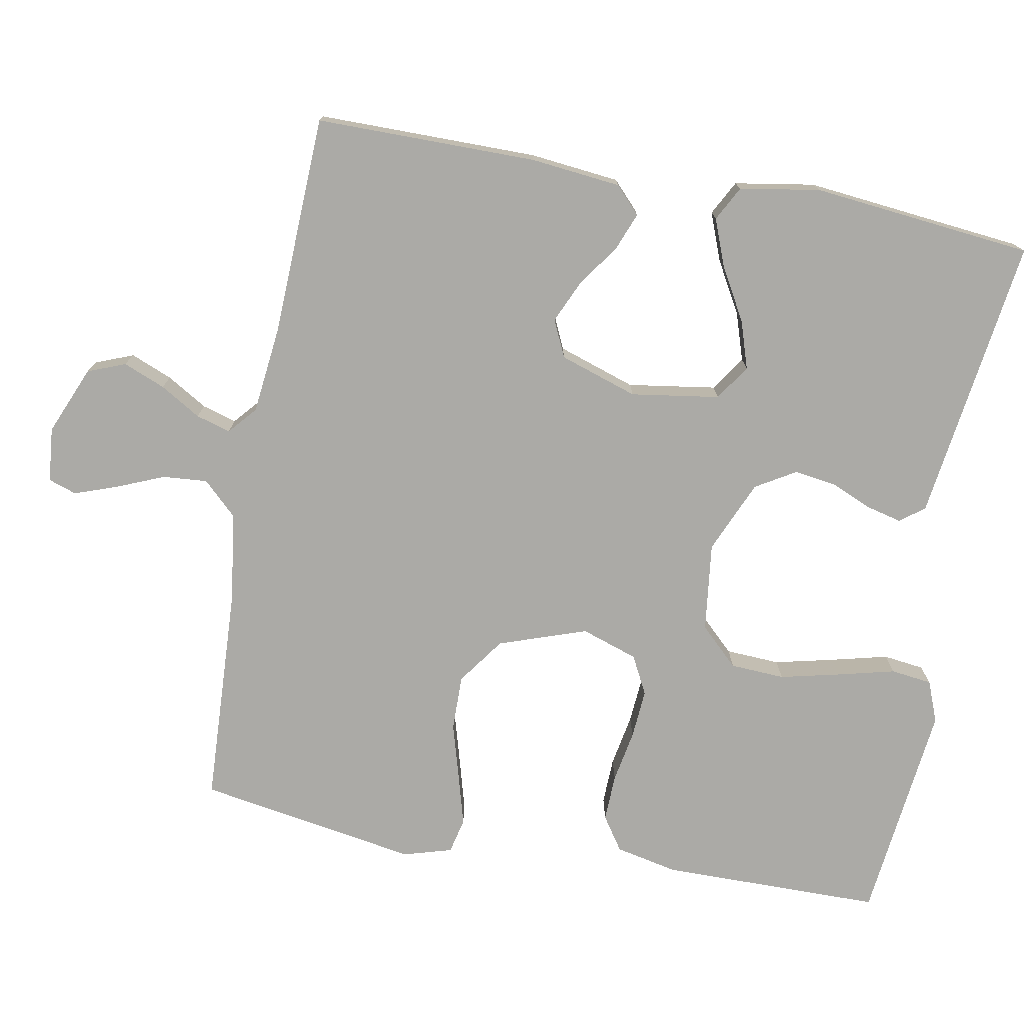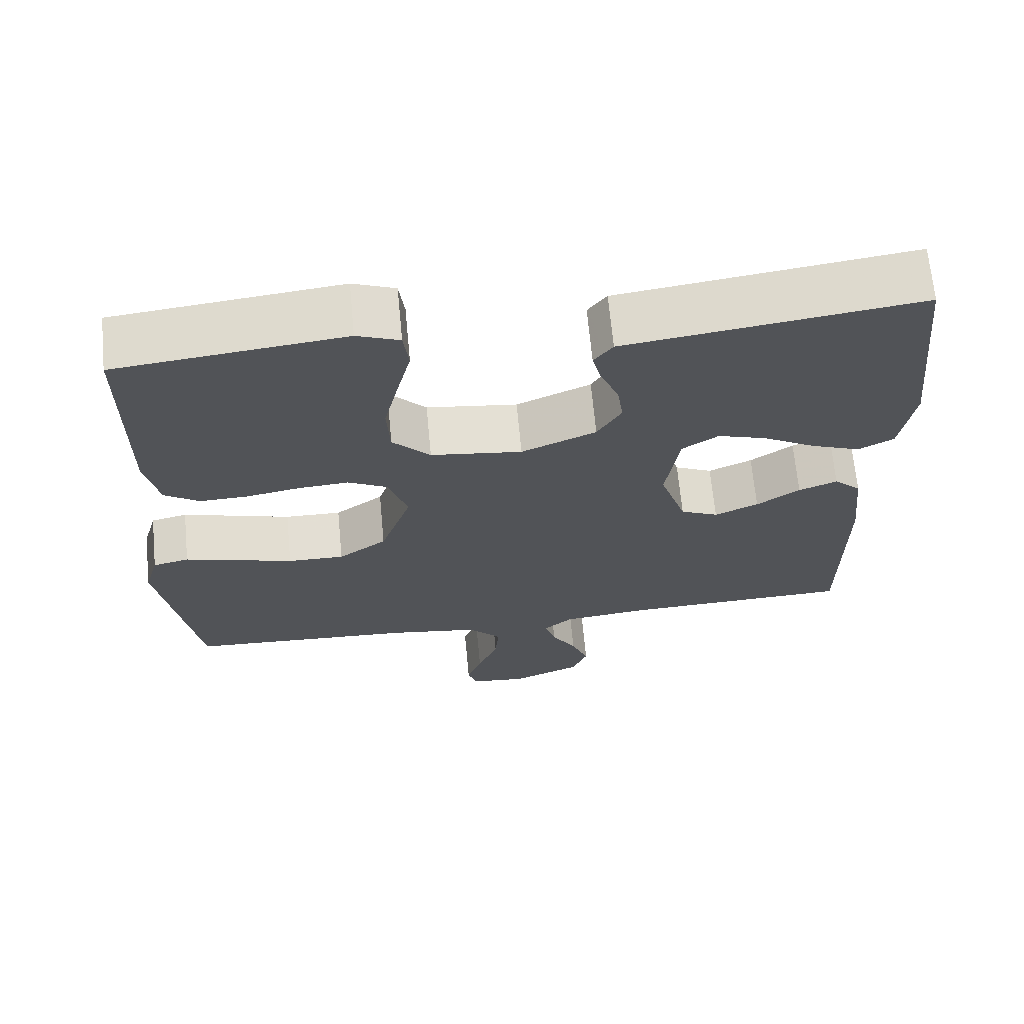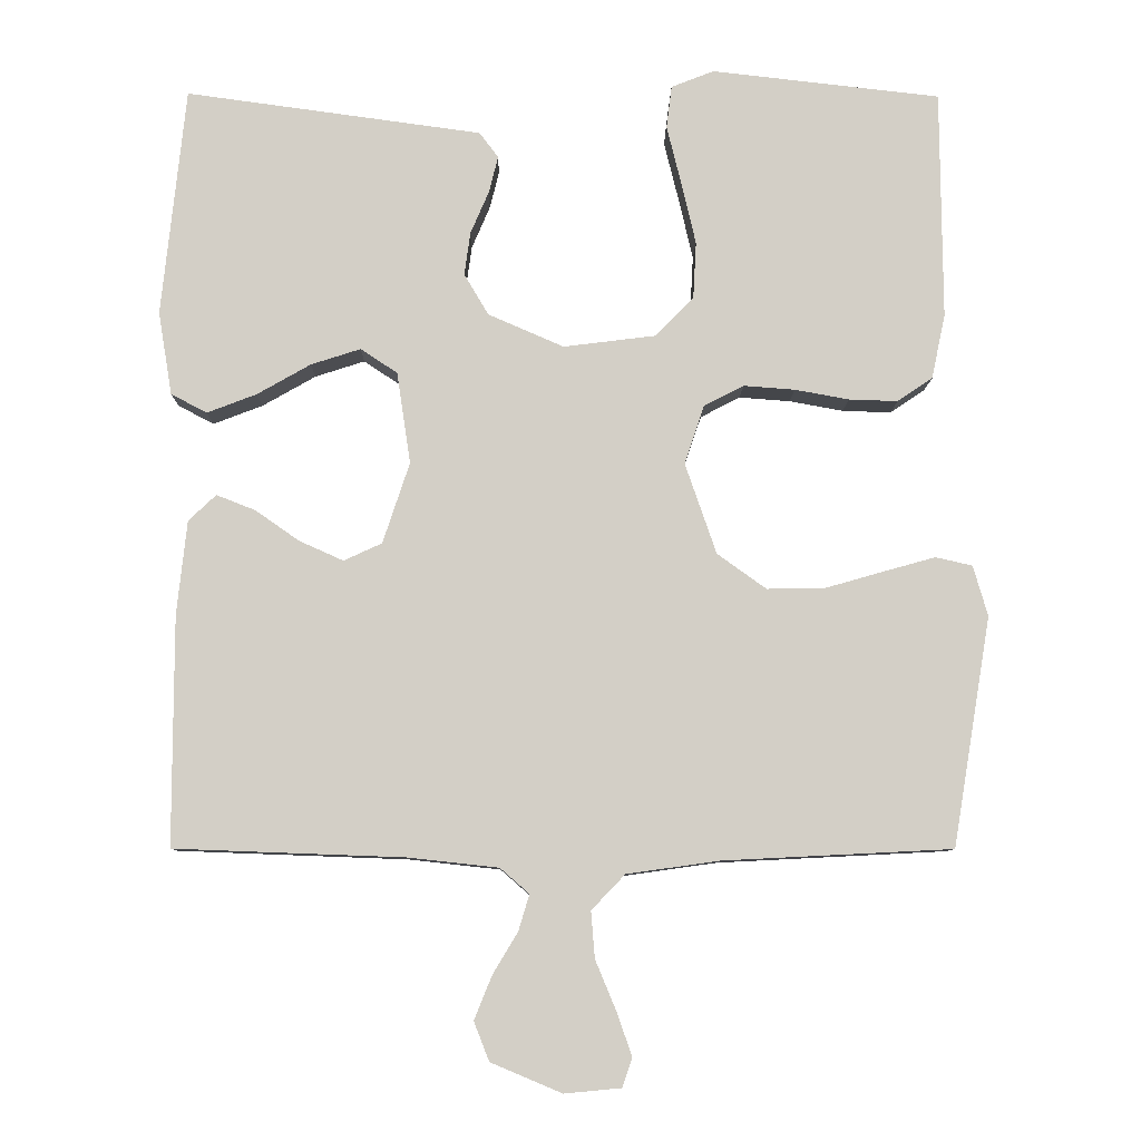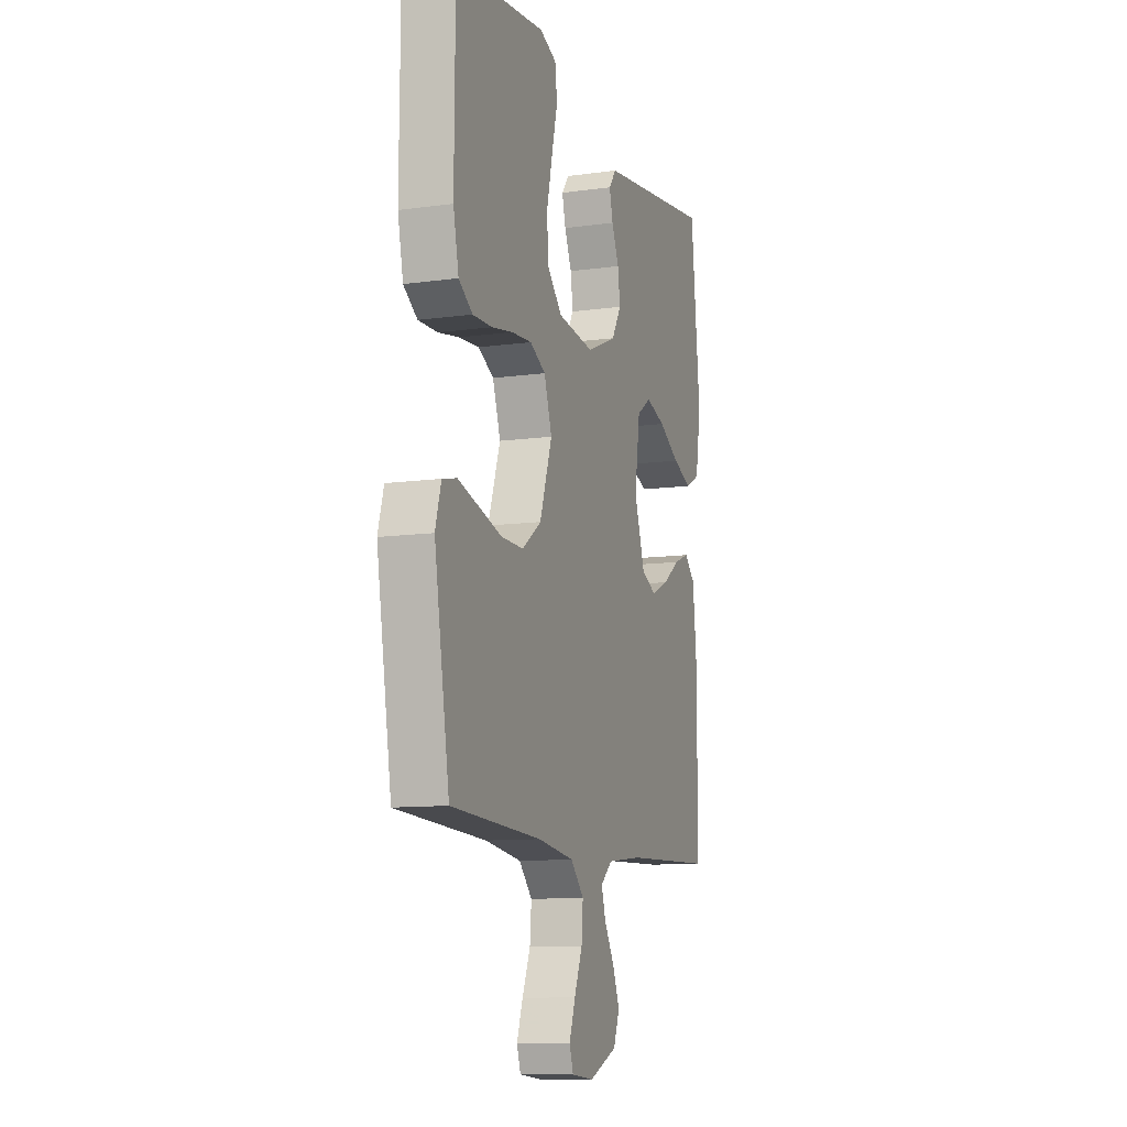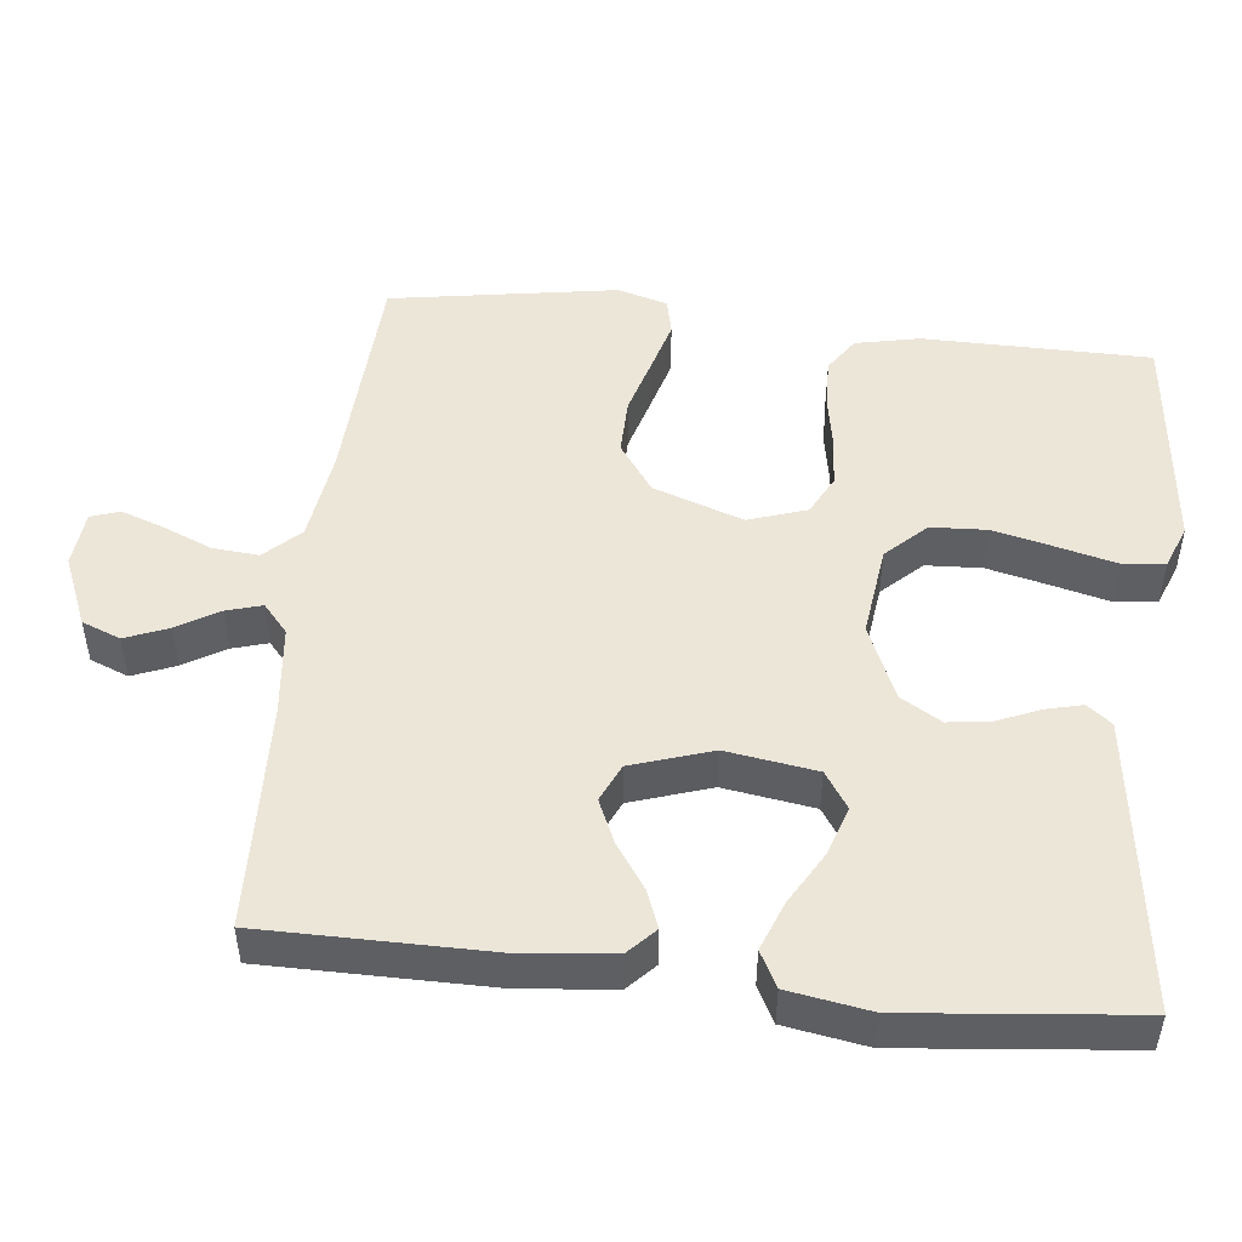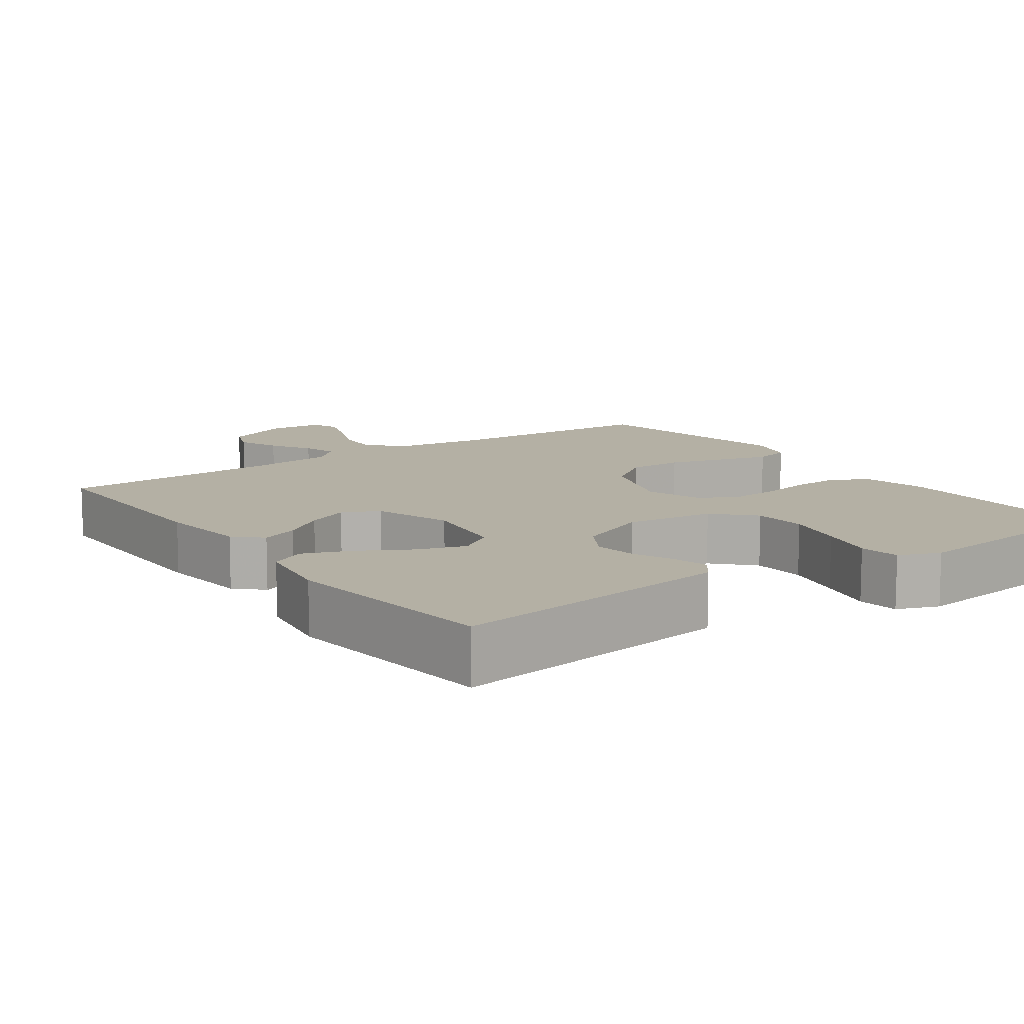
<metadata>
{"format":"obj","ext":"obj","renderer":"f3d","projection":"perspective","resolution":1024,"background":"white","views":[{"elev":-75.8,"azim":-100.4,"up":"+Y"},{"elev":67.5,"azim":174.6,"up":"+Z"},{"elev":-8.7,"azim":-0.7,"up":"+Z"},{"elev":-10.7,"azim":109.1,"up":"+Z"},{"elev":49.5,"azim":-83.6,"up":"+Y"},{"elev":11.4,"azim":-35.5,"up":"+Y"}]}
</metadata>
<code>
v -0.5 0.07 0.5
v -0.2 0.07 0.459
v -0.112 0.07 0.447
v -0.087 0.07 0.414
v -0.099 0.07 0.366
v -0.123 0.07 0.31
v -0.131 0.07 0.253
v -0.099 0.07 0.199
v 0 0.07 0.156
v 0.121 0.07 0.171
v 0.171 0.07 0.223
v 0.175 0.07 0.297
v 0.156 0.07 0.379
v 0.137 0.07 0.456
v 0.144 0.07 0.512
v 0.2 0.07 0.534
v 0.5 0.07 0.5
v 0.502 0.07 0.2
v 0.484 0.07 0.115
v 0.438 0.07 0.084
v 0.374 0.07 0.086
v 0.303 0.07 0.099
v 0.236 0.07 0.104
v 0.184 0.07 0.077
v 0.158 0.07 0
v 0.199 0.07 -0.119
v 0.263 0.07 -0.165
v 0.338 0.07 -0.164
v 0.415 0.07 -0.142
v 0.483 0.07 -0.123
v 0.531 0.07 -0.134
v 0.55 0.07 -0.2
v 0.5 0.07 -0.5
v 0.2 0.07 -0.515
v 0.079 0.07 -0.532
v 0.035 0.07 -0.578
v 0.04 0.07 -0.639
v 0.067 0.07 -0.704
v 0.087 0.07 -0.761
v 0.074 0.07 -0.799
v 0 0.07 -0.806
v -0.093 0.07 -0.767
v -0.113 0.07 -0.716
v -0.09 0.07 -0.659
v -0.057 0.07 -0.604
v -0.043 0.07 -0.557
v -0.081 0.07 -0.524
v -0.2 0.07 -0.511
v -0.5 0.07 -0.5
v -0.5 0.07 -0.2
v -0.487 0.07 -0.077
v -0.451 0.07 -0.043
v -0.4 0.07 -0.063
v -0.343 0.07 -0.103
v -0.285 0.07 -0.129
v -0.235 0.07 -0.106
v -0.2 0.07 0
v -0.218 0.07 0.12
v -0.266 0.07 0.152
v -0.331 0.07 0.131
v -0.401 0.07 0.091
v -0.466 0.07 0.066
v -0.513 0.07 0.091
v -0.531 0.07 0.2
v -0.5 0 0.5
v -0.2 0 0.459
v -0.112 0 0.447
v -0.087 0 0.414
v -0.099 0 0.366
v -0.123 0 0.31
v -0.131 0 0.253
v -0.099 0 0.199
v 0 0 0.156
v 0.121 0 0.171
v 0.171 0 0.223
v 0.175 0 0.297
v 0.156 0 0.379
v 0.137 0 0.456
v 0.144 0 0.512
v 0.2 0 0.534
v 0.5 0 0.5
v 0.502 0 0.2
v 0.484 0 0.115
v 0.438 0 0.084
v 0.374 0 0.086
v 0.303 0 0.099
v 0.236 0 0.104
v 0.184 0 0.077
v 0.158 0 0
v 0.199 0 -0.119
v 0.263 0 -0.165
v 0.338 0 -0.164
v 0.415 0 -0.142
v 0.483 0 -0.123
v 0.531 0 -0.134
v 0.55 0 -0.2
v 0.5 0 -0.5
v 0.2 0 -0.515
v 0.079 0 -0.532
v 0.035 0 -0.578
v 0.04 0 -0.639
v 0.067 0 -0.704
v 0.087 0 -0.761
v 0.074 0 -0.799
v 0 0 -0.806
v -0.093 0 -0.767
v -0.113 0 -0.716
v -0.09 0 -0.659
v -0.057 0 -0.604
v -0.043 0 -0.557
v -0.081 0 -0.524
v -0.2 0 -0.511
v -0.5 0 -0.5
v -0.5 0 -0.2
v -0.487 0 -0.077
v -0.451 0 -0.043
v -0.4 0 -0.063
v -0.343 0 -0.103
v -0.285 0 -0.129
v -0.235 0 -0.106
v -0.2 0 0
v -0.218 0 0.12
v -0.266 0 0.152
v -0.331 0 0.131
v -0.401 0 0.091
v -0.466 0 0.066
v -0.513 0 0.091
v -0.531 0 0.2
f 64 1 2
f 63 64 2
f 62 63 2
f 61 62 2
f 60 61 2
f 4 5 6
f 3 4 6
f 2 3 6
f 60 2 6
f 59 60 6
f 58 59 6 7
f 57 58 7 8
f 56 57 8 9
f 52 53 54
f 51 52 54
f 50 51 54
f 49 50 54
f 48 49 54
f 47 48 54 55
f 46 47 55 56
f 43 44 45
f 42 43 45
f 41 42 45
f 40 41 45
f 39 40 45
f 38 39 45
f 37 38 45
f 36 37 45 46
f 56 9 10
f 46 56 10
f 36 46 10
f 35 36 10
f 32 33 34
f 31 32 34
f 30 31 34
f 29 30 34
f 28 29 34
f 27 28 34 35
f 20 21 22
f 19 20 22
f 18 19 22
f 17 18 22
f 16 17 22
f 15 16 22
f 14 15 22
f 13 14 22
f 12 13 22 23
f 11 12 23 24
f 26 27 35
f 25 26 35
f 25 35 10 11
f 11 24 25
f 66 65 128
f 66 128 127
f 66 127 126
f 66 126 125
f 66 125 124
f 70 69 68
f 70 68 67
f 70 67 66
f 70 66 124
f 70 124 123
f 71 70 123 122
f 72 71 122 121
f 73 72 121 120
f 118 117 116
f 118 116 115
f 118 115 114
f 118 114 113
f 118 113 112
f 119 118 112 111
f 120 119 111 110
f 109 108 107
f 109 107 106
f 109 106 105
f 109 105 104
f 109 104 103
f 109 103 102
f 109 102 101
f 110 109 101 100
f 74 73 120
f 74 120 110
f 74 110 100
f 74 100 99
f 98 97 96
f 98 96 95
f 98 95 94
f 98 94 93
f 98 93 92
f 99 98 92 91
f 86 85 84
f 86 84 83
f 86 83 82
f 86 82 81
f 86 81 80
f 86 80 79
f 86 79 78
f 86 78 77
f 87 86 77 76
f 88 87 76 75
f 99 91 90
f 99 90 89
f 75 74 99 89
f 89 88 75
f 1 65 66 2
f 2 66 67 3
f 3 67 68 4
f 4 68 69 5
f 5 69 70 6
f 6 70 71 7
f 7 71 72 8
f 8 72 73 9
f 9 73 74 10
f 10 74 75 11
f 11 75 76 12
f 12 76 77 13
f 13 77 78 14
f 14 78 79 15
f 15 79 80 16
f 16 80 81 17
f 17 81 82 18
f 18 82 83 19
f 19 83 84 20
f 20 84 85 21
f 21 85 86 22
f 22 86 87 23
f 23 87 88 24
f 24 88 89 25
f 25 89 90 26
f 26 90 91 27
f 27 91 92 28
f 28 92 93 29
f 29 93 94 30
f 30 94 95 31
f 31 95 96 32
f 32 96 97 33
f 33 97 98 34
f 34 98 99 35
f 35 99 100 36
f 36 100 101 37
f 37 101 102 38
f 38 102 103 39
f 39 103 104 40
f 40 104 105 41
f 41 105 106 42
f 42 106 107 43
f 43 107 108 44
f 44 108 109 45
f 45 109 110 46
f 46 110 111 47
f 47 111 112 48
f 48 112 113 49
f 49 113 114 50
f 50 114 115 51
f 51 115 116 52
f 52 116 117 53
f 53 117 118 54
f 54 118 119 55
f 55 119 120 56
f 56 120 121 57
f 57 121 122 58
f 58 122 123 59
f 59 123 124 60
f 60 124 125 61
f 61 125 126 62
f 62 126 127 63
f 63 127 128 64
f 64 128 65 1

</code>
